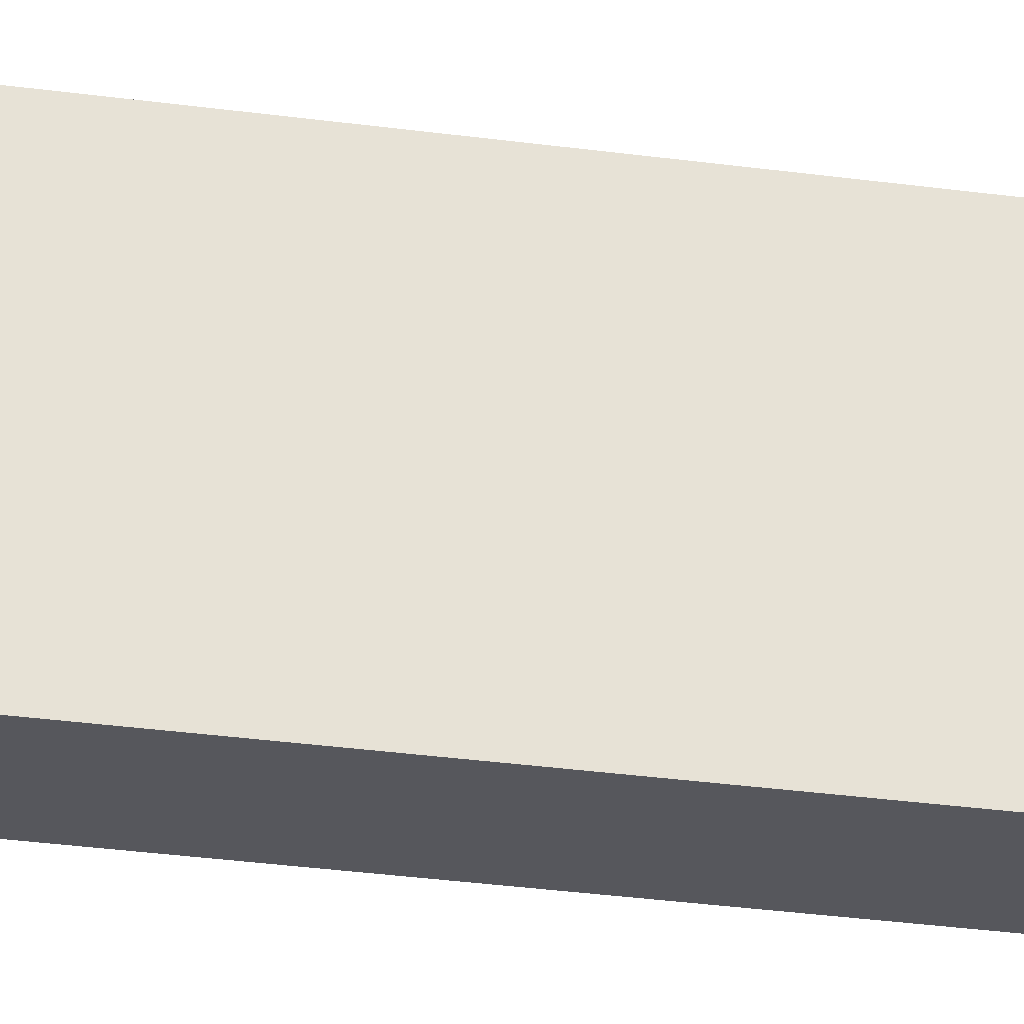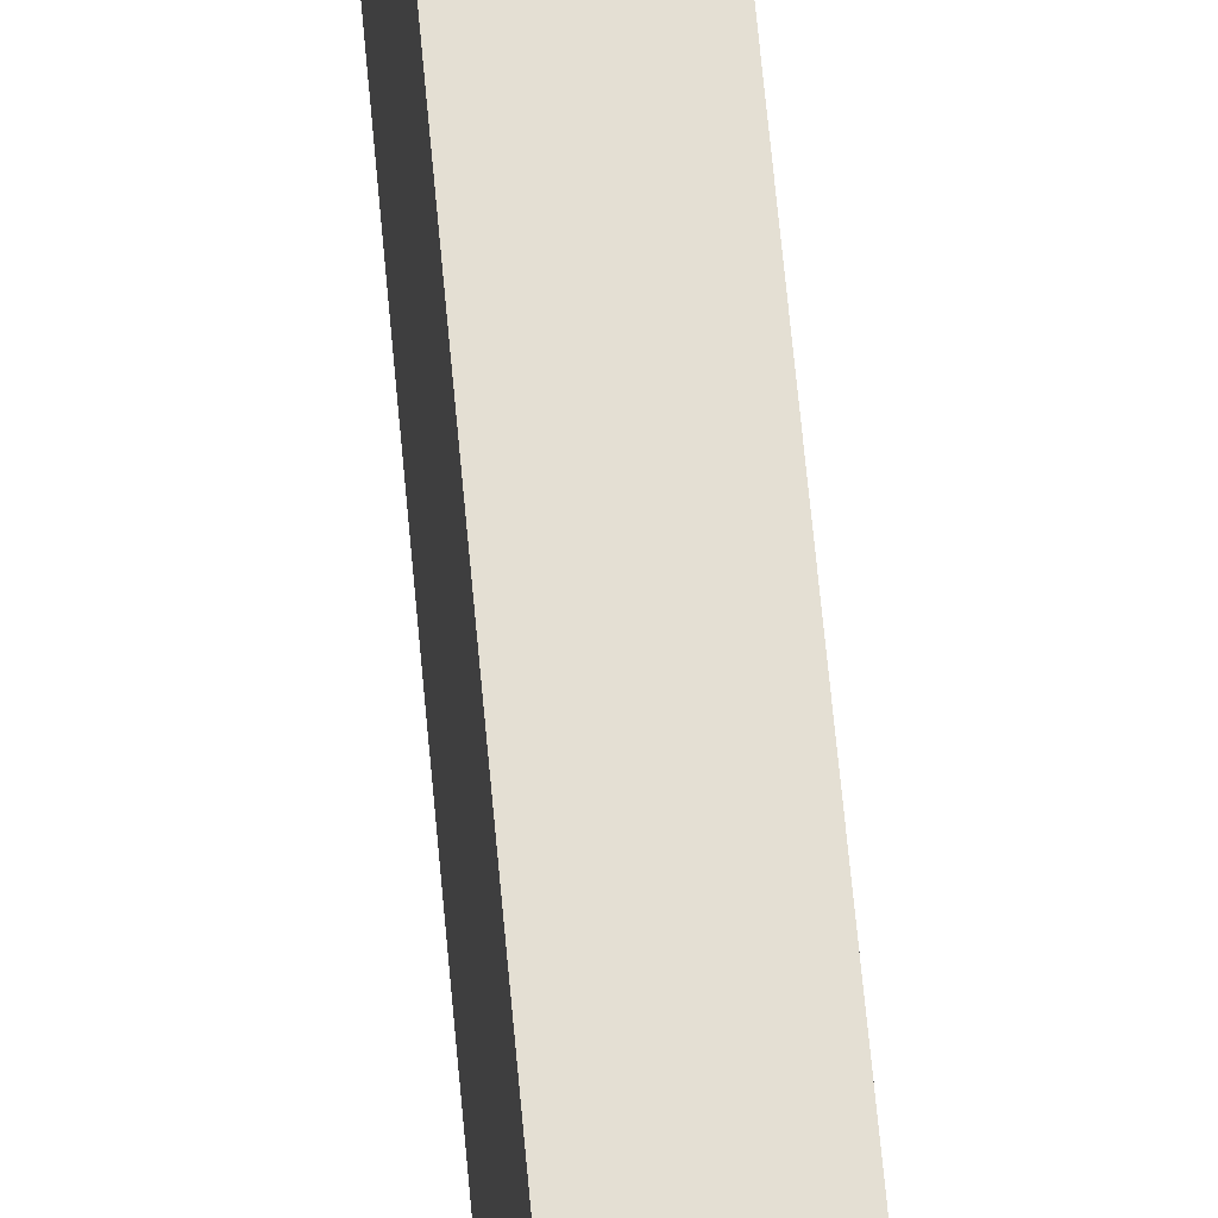
<metadata>
{"format":"obj","ext":"obj","renderer":"f3d","projection":"perspective","resolution":1024,"background":"white","views":[{"elev":-30.5,"azim":78.7,"up":"+Y"},{"elev":67.8,"azim":-5.3,"up":"+Y"}]}
</metadata>
<code>
v 363.9 375.7 -297
v 363.9 375.7 -320
v 364 376.5 -297
v 364 376.5 -320
v 364.4 377.3 -320
v 364.4 377.3 -297
v 364.9 377.9 -320
v 364.9 377.9 -297
v 365.5 378.5 -320
v 365.5 378.5 -297
v 366.3 378.8 -320
v 366.3 378.8 -297
v 367.1 379 -320
v 367.1 379 -297
v 368 378.9 -320
v 368 378.9 -297
v 368.8 378.7 -320
v 368.8 378.7 -297
v 369.5 378.2 -320
v 369.5 378.2 -297
v 370.1 377.7 -320
v 370.1 377.7 -297
v 370.5 376.9 -320
v 370.5 376.9 -297
v 370.8 376.1 -320
v 370.8 376.1 -297
v 370.9 375.3 -320
v 370.9 375.3 -297
v 365.7 391.6 -320
v 365.8 392.2 -320
v 365.7 391.6 -297
v 365.8 392.2 -297
v 366.1 392.7 -320
v 366.1 392.7 -297
v 366.4 393.2 -320
v 366.4 393.2 -297
v 366.9 393.6 -320
v 366.9 393.6 -297
v 367.4 393.8 -320
v 367.4 393.8 -297
v 368 393.9 -320
v 368 393.9 -297
v 368.6 393.9 -320
v 368.6 393.9 -297
v 369.2 393.7 -320
v 369.2 393.7 -297
v 369.7 393.4 -320
v 369.7 393.4 -297
v 370.2 393 -320
v 370.2 393 -297
v 370.5 392.5 -320
v 370.5 392.5 -297
v 370.7 391.9 -320
v 370.7 391.9 -297
v 370.7 391.3 -320
v 370.7 391.3 -297
v 365.5 407.6 -297
v 365.5 407.6 -320
v 365.7 408.4 -297
v 365.7 408.4 -320
v 366 409.2 -320
v 366 409.2 -297
v 366.5 409.9 -320
v 366.5 409.9 -297
v 367.2 410.4 -320
v 367.2 410.4 -297
v 368 410.8 -320
v 368 410.8 -297
v 368.8 410.9 -320
v 368.8 410.9 -297
v 369.6 410.9 -320
v 369.6 410.9 -297
v 370.5 410.6 -320
v 370.5 410.6 -297
v 371.2 410.2 -320
v 371.2 410.2 -297
v 371.8 409.6 -320
v 371.8 409.6 -297
v 372.2 408.9 -320
v 372.2 408.9 -297
v 372.5 408.1 -320
v 372.5 408.1 -297
v 372.5 407.2 -320
v 372.5 407.2 -297
v 359 406.5 -262
v 359 407.2 -262.1
v 372 405.8 -262
v 372 406.5 -262.1
v 372 407.2 -262.3
v 359.1 407.9 -262.3
v 372.1 407.8 -262.8
v 359.1 408.4 -262.8
v 372.1 408.2 -263.3
v 359.1 408.9 -263.3
v 359.1 409.3 -263.9
v 372.1 408.6 -263.9
v 372.1 408.8 -264.6
v 359.1 409.4 -264.6
v 372.1 408.8 -265.4
v 359.1 409.4 -265.4
v 372.1 408.6 -266.1
v 359.1 409.3 -266.1
v 372.1 408.2 -266.7
v 359.1 408.9 -266.7
v 372.1 407.8 -267.2
v 359.1 408.4 -267.2
v 372 407.2 -267.7
v 359.1 407.9 -267.7
v 372 406.5 -267.9
v 359 407.2 -267.9
v 372 405.8 -268
v 359 406.5 -268
v 370.9 375.3 -50
v 370.8 376.1 -50
v 370.9 375.3 -73
v 370.8 376.1 -73
v 370.5 376.9 -50
v 370.5 376.9 -73
v 370.1 377.7 -50
v 370.1 377.7 -73
v 369.5 378.2 -50
v 369.5 378.2 -73
v 368.8 378.7 -50
v 368.8 378.7 -73
v 368 378.9 -50
v 368 378.9 -73
v 367.1 379 -50
v 367.1 379 -73
v 366.3 378.8 -50
v 366.3 378.8 -73
v 365.5 378.5 -50
v 365.5 378.5 -73
v 364.9 377.9 -50
v 364.9 377.9 -73
v 364.4 377.3 -50
v 364.4 377.3 -73
v 364 376.5 -50
v 364 376.5 -73
v 363.9 375.7 -50
v 363.9 375.7 -73
v 370.7 391.3 -50
v 370.7 391.9 -50
v 370.7 391.3 -73
v 370.7 391.9 -73
v 370.5 392.5 -50
v 370.5 392.5 -73
v 370.2 393 -73
v 370.2 393 -50
v 369.7 393.4 -50
v 369.7 393.4 -73
v 369.2 393.7 -50
v 369.2 393.7 -73
v 368.6 393.9 -50
v 368.6 393.9 -73
v 368 393.9 -50
v 368 393.9 -73
v 367.4 393.8 -50
v 367.4 393.8 -73
v 366.9 393.6 -50
v 366.9 393.6 -73
v 366.4 393.2 -50
v 366.4 393.2 -73
v 366.1 392.7 -50
v 366.1 392.7 -73
v 365.8 392.2 -50
v 365.8 392.2 -73
v 365.7 391.6 -50
v 365.7 391.6 -73
v 372.5 407.2 -50
v 372.5 408.1 -50
v 372.5 407.2 -73
v 372.5 408.1 -73
v 372.2 408.9 -50
v 372.2 408.9 -73
v 371.8 409.6 -73
v 371.8 409.6 -50
v 371.2 410.2 -50
v 371.2 410.2 -73
v 370.5 410.6 -50
v 370.5 410.6 -73
v 369.6 410.9 -50
v 369.6 410.9 -73
v 368.8 410.9 -50
v 368.8 410.9 -73
v 368 410.8 -50
v 368 410.8 -73
v 367.2 410.4 -50
v 367.2 410.4 -73
v 366.5 409.9 -50
v 366.5 409.9 -73
v 366 409.2 -50
v 366 409.2 -73
v 365.7 408.4 -50
v 365.7 408.4 -73
v 365.5 407.6 -50
v 365.5 407.6 -73
v 359 406.5 -102
v 359 407.2 -102.1
v 372 405.8 -102
v 372 406.5 -102.1
v 359.1 407.9 -102.3
v 372 407.2 -102.3
v 359.1 408.4 -102.8
v 372.1 407.8 -102.8
v 372.1 408.2 -103.3
v 359.1 408.9 -103.3
v 372.1 408.6 -103.9
v 359.1 409.3 -103.9
v 359.1 409.4 -104.6
v 372.1 408.8 -104.6
v 372.1 408.8 -105.4
v 359.1 409.4 -105.4
v 372.1 408.6 -106.1
v 359.1 409.3 -106.1
v 372.1 408.2 -106.7
v 359.1 408.9 -106.7
v 372.1 407.8 -107.2
v 359.1 408.4 -107.2
v 359.1 407.9 -107.7
v 372 407.2 -107.7
v 372 406.5 -107.9
v 359 407.2 -107.9
v 359 406.5 -108
v 372 405.8 -108
v 366 372.3 -320
v 356.9 367 -320
v 365.2 372.7 -320
v 366.8 372 -320
v 372.1 405.6 -320
v 371.5 405 -320
v 367.6 372 -320
v 365.7 391 -320
v 376.9 366 -320
v 359.5 416.9 -320
v 370 389.7 -320
v 369.5 389.3 -320
v 370.1 404.1 -320
v 379.5 415.9 -320
v 370.6 390.7 -320
v 370.4 390.2 -320
v 369.3 403.9 -320
v 372.4 406.4 -320
v 369 389.1 -320
v 368.4 389 -320
v 368.4 404 -320
v 367.8 389 -320
v 367.2 389.2 -320
v 367.6 404.2 -320
v 366.7 389.5 -320
v 366.9 404.7 -320
v 370.7 374.5 -320
v 370.4 373.7 -320
v 366.3 405.3 -320
v 366.2 389.9 -320
v 369.9 373 -320
v 365.9 406 -320
v 365.6 406.8 -320
v 365.9 390.4 -320
v 369.2 372.5 -320
v 368.4 372.1 -320
v 370.9 404.5 -320
v 363.9 374.8 -320
v 364.2 374 -320
v 364.6 373.3 -320
v 356.9 367 -50
v 376.9 366 -50
v 365.9 406 -50
v 366.3 405.3 -50
v 367.6 372 -50
v 368.4 372.1 -50
v 366.2 389.9 -50
v 366.7 389.5 -50
v 369.2 372.5 -50
v 369.9 373 -50
v 370.4 373.7 -50
v 367.6 404.2 -50
v 370.7 374.5 -50
v 370.6 390.7 -50
v 368.4 404 -50
v 359.5 416.9 -50
v 379.5 415.9 -50
v 365.7 391 -50
v 365.9 390.4 -50
v 367.2 389.2 -50
v 365.6 406.8 -50
v 369.3 403.9 -50
v 367.8 389 -50
v 368.4 389 -50
v 369 389.1 -50
v 370.1 404.1 -50
v 369.5 389.3 -50
v 370.9 404.5 -50
v 363.9 374.8 -50
v 364.2 374 -50
v 371.5 405 -50
v 370 389.7 -50
v 372.1 405.6 -50
v 364.6 373.3 -50
v 370.4 390.2 -50
v 372.4 406.4 -50
v 365.2 372.7 -50
v 366 372.3 -50
v 366.8 372 -50
v 366.9 404.7 -50
v 358.9 405.7 -107.9
v 358.9 405.7 -262.1
v 358.9 405.1 -107.7
v 358.9 405.7 -102.1
v 358.9 405.1 -262.3
v 358.9 405.1 -102.3
v 358.9 404.5 -262.8
v 358.9 404.5 -107.2
v 358.9 404.5 -102.8
v 358.8 404 -263.3
v 358.8 404 -106.7
v 358.8 404 -103.3
v 358.8 403.7 -103.9
v 358.8 403.5 -104.6
v 358.8 403.5 -105.4
v 358.8 403.7 -106.1
v 358.9 405.1 -267.7
v 358.9 405.7 -267.9
v 358.8 403.7 -263.9
v 358.8 403.5 -264.6
v 358.8 403.5 -265.4
v 358.8 403.7 -266.1
v 358.8 404 -266.7
v 358.9 404.5 -267.2
v 371.9 405.1 -107.9
v 371.9 404.4 -107.7
v 371.9 403.8 -107.2
v 371.8 403.3 -106.7
v 371.8 403 -106.1
v 371.8 402.8 -105.4
v 371.8 402.8 -104.6
v 371.8 403 -103.9
v 371.8 403.3 -103.3
v 371.9 403.8 -102.8
v 371.9 404.4 -102.3
v 371.9 405.1 -102.1
v 365.6 406.8 -73
v 365.9 406 -73
v 366.3 405.3 -73
v 366.9 404.7 -73
v 367.6 404.2 -73
v 368.4 404 -73
v 369.3 403.9 -73
v 370.1 404.1 -73
v 370.9 404.5 -73
v 371.5 405 -73
v 372.1 405.6 -73
v 372.4 406.4 -73
v 365.7 391 -73
v 365.9 390.4 -73
v 366.2 389.9 -73
v 366.7 389.5 -73
v 367.2 389.2 -73
v 367.8 389 -73
v 368.4 389 -73
v 369 389.1 -73
v 369.5 389.3 -73
v 370 389.7 -73
v 370.4 390.2 -73
v 370.6 390.7 -73
v 363.9 374.8 -73
v 364.2 374 -73
v 364.6 373.3 -73
v 365.2 372.7 -73
v 366 372.3 -73
v 366.8 372 -73
v 367.6 372 -73
v 368.4 372.1 -73
v 369.2 372.5 -73
v 369.9 373 -73
v 370.4 373.7 -73
v 370.7 374.5 -73
v 371.9 405.1 -267.9
v 371.9 404.4 -267.7
v 371.9 403.8 -267.2
v 371.8 403.3 -266.7
v 371.8 403 -266.1
v 371.8 402.8 -265.4
v 371.8 402.8 -264.6
v 371.8 403 -263.9
v 371.8 403.3 -263.3
v 371.9 403.8 -262.8
v 371.9 404.4 -262.3
v 371.9 405.1 -262.1
v 372.4 406.4 -297
v 372.1 405.6 -297
v 371.5 405 -297
v 370.9 404.5 -297
v 370.1 404.1 -297
v 369.3 403.9 -297
v 368.4 404 -297
v 367.6 404.2 -297
v 366.9 404.7 -297
v 366.3 405.3 -297
v 365.9 406 -297
v 365.6 406.8 -297
v 370.6 390.7 -297
v 370.4 390.2 -297
v 370 389.7 -297
v 369.5 389.3 -297
v 369 389.1 -297
v 368.4 389 -297
v 367.8 389 -297
v 367.2 389.2 -297
v 366.7 389.5 -297
v 366.2 389.9 -297
v 365.9 390.4 -297
v 365.7 391 -297
v 370.7 374.5 -297
v 370.4 373.7 -297
v 369.9 373 -297
v 369.2 372.5 -297
v 368.4 372.1 -297
v 367.6 372 -297
v 366.8 372 -297
v 366 372.3 -297
v 365.2 372.7 -297
v 364.6 373.3 -297
v 364.2 374 -297
v 363.9 374.8 -297
f 1 2 3
f 2 4 3
f 3 5 6
f 4 5 3
f 6 7 8
f 5 7 6
f 8 9 10
f 7 9 8
f 10 11 12
f 9 11 10
f 12 13 14
f 11 13 12
f 14 15 16
f 13 15 14
f 16 17 18
f 15 17 16
f 18 19 20
f 17 19 18
f 20 21 22
f 19 21 20
f 22 23 24
f 21 23 22
f 24 25 26
f 23 25 24
f 26 27 28
f 25 27 26
f 29 30 31
f 31 30 32
f 32 33 34
f 30 33 32
f 34 35 36
f 33 35 34
f 36 37 38
f 35 37 36
f 38 39 40
f 37 39 38
f 40 41 42
f 39 41 40
f 42 43 44
f 41 43 42
f 44 45 46
f 43 45 44
f 46 47 48
f 45 47 46
f 48 49 50
f 47 49 48
f 50 51 52
f 49 51 50
f 52 53 54
f 51 53 52
f 54 55 56
f 53 55 54
f 57 58 59
f 58 60 59
f 59 61 62
f 60 61 59
f 62 63 64
f 61 63 62
f 64 65 66
f 63 65 64
f 66 67 68
f 65 67 66
f 68 69 70
f 67 69 68
f 70 71 72
f 69 71 70
f 72 73 74
f 71 73 72
f 74 75 76
f 73 75 74
f 76 77 78
f 75 77 76
f 78 79 80
f 77 79 78
f 80 81 82
f 79 81 80
f 82 83 84
f 81 83 82
f 85 86 87
f 87 86 88
f 89 90 91
f 88 90 89
f 86 90 88
f 91 92 93
f 90 92 91
f 92 94 93
f 93 95 96
f 94 95 93
f 97 98 99
f 96 98 97
f 95 98 96
f 99 100 101
f 98 100 99
f 101 102 103
f 100 102 101
f 103 104 105
f 102 104 103
f 105 106 107
f 104 106 105
f 107 108 109
f 106 108 107
f 109 110 111
f 108 110 109
f 110 112 111
f 113 114 115
f 115 114 116
f 116 117 118
f 114 117 116
f 118 119 120
f 117 119 118
f 120 121 122
f 119 121 120
f 122 123 124
f 121 123 122
f 124 125 126
f 123 125 124
f 126 127 128
f 125 127 126
f 128 129 130
f 127 129 128
f 130 131 132
f 129 131 130
f 132 133 134
f 131 133 132
f 134 135 136
f 133 135 134
f 136 137 138
f 135 137 136
f 138 139 140
f 137 139 138
f 141 142 143
f 143 142 144
f 144 145 146
f 146 145 147
f 142 145 144
f 145 148 147
f 147 149 150
f 148 149 147
f 150 151 152
f 149 151 150
f 152 153 154
f 151 153 152
f 154 155 156
f 153 155 154
f 156 157 158
f 155 157 156
f 158 159 160
f 157 159 158
f 160 161 162
f 159 161 160
f 162 163 164
f 161 163 162
f 164 165 166
f 163 165 164
f 166 167 168
f 165 167 166
f 169 170 171
f 171 170 172
f 172 173 174
f 174 173 175
f 170 173 172
f 173 176 175
f 175 177 178
f 176 177 175
f 178 179 180
f 177 179 178
f 180 181 182
f 179 181 180
f 182 183 184
f 181 183 182
f 184 185 186
f 183 185 184
f 186 187 188
f 185 187 186
f 188 189 190
f 187 189 188
f 190 191 192
f 189 191 190
f 192 193 194
f 191 193 192
f 194 195 196
f 193 195 194
f 197 198 199
f 199 198 200
f 200 201 202
f 198 201 200
f 202 203 204
f 204 203 205
f 201 203 202
f 205 206 207
f 203 206 205
f 206 208 207
f 207 209 210
f 210 209 211
f 208 209 207
f 211 212 213
f 209 212 211
f 213 214 215
f 212 214 213
f 215 216 217
f 214 216 215
f 216 218 217
f 217 219 220
f 220 219 221
f 218 219 217
f 219 222 221
f 221 223 224
f 222 223 221
f 225 226 227
f 228 226 225
f 229 51 230
f 231 226 228
f 4 226 232
f 233 226 231
f 232 226 29
f 29 226 234
f 235 19 236
f 47 45 237
f 21 19 235
f 77 75 238
f 239 23 240
f 237 45 241
f 238 79 77
f 238 53 242
f 240 23 21
f 229 53 51
f 75 73 238
f 242 53 229
f 236 17 243
f 238 81 79
f 45 43 241
f 19 17 236
f 73 71 238
f 238 55 53
f 239 25 23
f 238 83 81
f 43 41 241
f 243 15 244
f 17 15 243
f 241 41 245
f 238 242 83
f 41 39 245
f 246 13 247
f 244 13 246
f 245 39 248
f 15 13 244
f 39 37 248
f 247 11 249
f 13 11 247
f 248 37 250
f 71 234 238
f 69 234 71
f 67 234 69
f 65 234 67
f 63 234 65
f 25 233 27
f 239 233 25
f 37 35 250
f 251 233 252
f 63 61 234
f 27 233 251
f 238 233 55
f 250 35 253
f 55 233 239
f 249 9 254
f 11 9 249
f 61 60 234
f 233 255 252
f 253 33 256
f 35 33 253
f 257 30 234
f 254 7 258
f 33 30 256
f 60 58 234
f 9 7 254
f 233 259 255
f 256 30 257
f 58 257 234
f 7 5 258
f 258 5 232
f 30 29 234
f 233 260 259
f 5 4 232
f 233 231 260
f 230 49 261
f 49 47 261
f 2 226 4
f 240 21 235
f 261 47 237
f 262 226 2
f 263 226 262
f 264 226 263
f 230 51 49
f 227 226 264
f 265 233 266
f 226 233 265
f 267 163 268
f 269 266 270
f 271 131 272
f 270 266 273
f 273 266 274
f 274 266 275
f 159 157 276
f 275 266 277
f 277 266 113
f 113 266 114
f 114 266 278
f 133 131 271
f 265 266 269
f 276 157 279
f 278 266 141
f 189 187 280
f 141 266 281
f 280 191 189
f 282 135 283
f 283 135 133
f 267 165 163
f 187 185 280
f 272 129 284
f 285 165 267
f 280 193 191
f 280 165 285
f 131 129 272
f 157 155 279
f 185 183 280
f 279 155 286
f 282 137 135
f 280 195 193
f 284 127 287
f 280 167 165
f 280 285 195
f 155 153 286
f 129 127 284
f 287 125 288
f 288 125 289
f 153 151 286
f 286 151 290
f 127 125 287
f 125 123 289
f 151 149 290
f 289 123 291
f 290 149 292
f 176 281 177
f 177 281 179
f 179 281 181
f 181 281 183
f 139 265 293
f 183 281 280
f 282 265 137
f 293 265 294
f 149 148 292
f 292 148 295
f 137 265 139
f 167 265 282
f 280 265 167
f 176 173 281
f 173 170 281
f 291 121 296
f 123 121 291
f 148 145 295
f 295 145 297
f 265 298 294
f 170 169 281
f 296 119 299
f 300 142 281
f 297 142 300
f 121 119 296
f 145 142 297
f 265 301 298
f 299 117 278
f 169 300 281
f 119 117 299
f 142 141 281
f 265 302 301
f 117 114 278
f 265 303 302
f 265 269 303
f 268 161 304
f 161 159 304
f 283 133 271
f 304 159 276
f 268 163 161
f 238 234 281
f 281 234 280
f 90 219 92
f 95 94 214
f 95 214 212
f 86 219 90
f 206 203 280
f 86 222 219
f 86 223 222
f 201 280 203
f 98 95 212
f 208 206 280
f 85 223 86
f 198 280 201
f 85 305 223
f 209 208 280
f 197 280 198
f 306 305 85
f 306 307 305
f 212 209 280
f 308 280 197
f 309 307 306
f 310 265 280
f 310 280 308
f 311 312 307
f 311 307 309
f 313 265 310
f 314 315 312
f 314 312 311
f 316 265 313
f 317 265 316
f 318 265 317
f 319 265 318
f 320 265 319
f 234 112 110
f 234 110 108
f 234 108 106
f 234 106 104
f 234 104 102
f 234 102 100
f 234 100 98
f 234 321 322
f 234 322 112
f 234 98 212
f 234 212 280
f 226 323 324
f 226 324 325
f 226 325 326
f 226 326 327
f 226 327 328
f 92 218 216
f 226 328 321
f 92 219 218
f 226 321 234
f 226 265 320
f 226 320 315
f 226 315 323
f 323 315 314
f 94 216 214
f 94 92 216
f 281 233 238
f 266 233 281
f 223 305 224
f 224 305 329
f 329 307 330
f 305 307 329
f 330 312 331
f 307 312 330
f 331 315 332
f 332 315 333
f 312 315 331
f 315 320 333
f 333 319 334
f 334 319 335
f 320 319 333
f 319 318 335
f 335 317 336
f 318 317 335
f 336 316 337
f 337 316 338
f 317 316 336
f 338 313 339
f 316 313 338
f 339 310 340
f 313 310 339
f 310 308 340
f 340 197 199
f 308 197 340
f 199 200 202
f 211 207 210
f 339 340 199
f 339 199 202
f 220 213 215
f 220 215 217
f 336 337 338
f 336 338 339
f 336 202 204
f 336 204 205
f 336 205 207
f 336 207 211
f 336 339 202
f 224 220 221
f 333 334 335
f 333 335 336
f 333 211 213
f 333 336 211
f 333 213 220
f 331 224 329
f 331 329 330
f 331 332 333
f 331 333 220
f 331 220 224
f 195 285 196
f 196 285 341
f 341 267 342
f 285 267 341
f 342 268 343
f 267 268 342
f 343 304 344
f 268 304 343
f 344 276 345
f 304 276 344
f 345 279 346
f 276 279 345
f 346 286 347
f 279 286 346
f 347 290 348
f 286 290 347
f 348 292 349
f 290 292 348
f 349 295 350
f 292 295 349
f 350 297 351
f 295 297 350
f 351 300 352
f 297 300 351
f 352 169 171
f 300 169 352
f 182 178 180
f 186 182 184
f 351 352 171
f 351 171 172
f 351 172 174
f 351 174 175
f 351 175 178
f 188 182 186
f 188 178 182
f 349 350 351
f 192 188 190
f 192 178 188
f 348 349 351
f 196 192 194
f 342 196 341
f 342 347 348
f 342 351 178
f 342 178 192
f 342 348 351
f 342 192 196
f 343 344 345
f 343 345 346
f 343 346 347
f 343 347 342
f 168 167 353
f 353 282 354
f 167 282 353
f 354 283 355
f 282 283 354
f 283 271 355
f 355 272 356
f 271 272 355
f 356 284 357
f 272 284 356
f 357 287 358
f 284 287 357
f 358 288 359
f 287 288 358
f 359 289 360
f 288 289 359
f 360 291 361
f 289 291 360
f 361 296 362
f 291 296 361
f 362 299 363
f 296 299 362
f 363 278 364
f 299 278 363
f 364 141 143
f 278 141 364
f 143 144 146
f 364 146 147
f 364 147 150
f 364 143 146
f 160 150 152
f 160 152 154
f 160 154 156
f 160 156 158
f 360 361 362
f 166 160 162
f 166 162 164
f 359 360 362
f 168 150 160
f 168 160 166
f 358 362 363
f 358 359 362
f 356 357 358
f 355 168 353
f 355 353 354
f 355 363 364
f 355 364 150
f 355 358 363
f 355 356 358
f 355 150 168
f 139 293 140
f 140 293 365
f 365 294 366
f 366 294 367
f 293 294 365
f 294 298 367
f 367 301 368
f 298 301 367
f 368 302 369
f 301 302 368
f 369 303 370
f 302 303 369
f 370 269 371
f 303 269 370
f 371 270 372
f 269 270 371
f 372 273 373
f 270 273 372
f 373 274 374
f 273 274 373
f 374 275 375
f 274 275 374
f 375 277 376
f 275 277 375
f 376 113 115
f 277 113 376
f 126 122 124
f 130 126 128
f 375 376 115
f 375 115 116
f 375 116 118
f 375 118 120
f 375 120 122
f 132 126 130
f 132 122 126
f 373 374 375
f 136 132 134
f 136 122 132
f 372 373 375
f 140 136 138
f 366 140 365
f 366 371 372
f 366 375 122
f 366 122 136
f 366 372 375
f 366 136 140
f 367 368 369
f 367 369 370
f 367 370 371
f 367 371 366
f 112 322 111
f 111 322 377
f 378 321 379
f 377 321 378
f 322 321 377
f 379 328 380
f 321 328 379
f 328 327 380
f 380 326 381
f 327 326 380
f 382 325 383
f 381 325 382
f 326 325 381
f 325 324 383
f 384 323 385
f 383 323 384
f 324 323 383
f 323 314 385
f 386 311 387
f 385 311 386
f 314 311 385
f 311 309 387
f 388 306 87
f 387 306 388
f 309 306 387
f 306 85 87
f 384 382 383
f 384 381 382
f 386 384 385
f 386 380 381
f 386 379 380
f 386 378 379
f 386 381 384
f 101 103 105
f 388 386 387
f 388 377 378
f 388 378 386
f 87 377 388
f 96 99 101
f 96 97 99
f 89 109 111
f 89 87 88
f 89 111 377
f 89 377 87
f 91 107 109
f 91 105 107
f 91 93 96
f 91 101 105
f 91 96 101
f 91 109 89
f 83 242 84
f 84 242 389
f 389 229 390
f 242 229 389
f 390 230 391
f 229 230 390
f 391 261 392
f 230 261 391
f 392 237 393
f 261 237 392
f 393 241 394
f 237 241 393
f 394 245 395
f 241 245 394
f 395 248 396
f 245 248 395
f 396 250 397
f 248 250 396
f 397 253 398
f 250 253 397
f 398 256 399
f 253 256 398
f 399 257 400
f 256 257 399
f 400 58 57
f 257 58 400
f 393 391 392
f 393 390 391
f 394 390 393
f 396 394 395
f 80 82 84
f 80 84 389
f 76 78 80
f 76 389 390
f 76 80 389
f 399 397 398
f 399 396 397
f 72 74 76
f 70 72 76
f 62 57 59
f 62 400 57
f 62 399 400
f 66 68 70
f 66 394 396
f 66 390 394
f 66 76 390
f 66 396 399
f 66 399 62
f 66 70 76
f 64 66 62
f 55 239 56
f 56 239 401
f 401 240 402
f 239 240 401
f 402 235 403
f 240 235 402
f 403 236 404
f 235 236 403
f 404 243 405
f 236 243 404
f 405 244 406
f 243 244 405
f 406 246 407
f 244 246 406
f 407 247 408
f 246 247 407
f 408 249 409
f 247 249 408
f 409 254 410
f 249 254 409
f 410 258 411
f 254 258 410
f 411 232 412
f 258 232 411
f 412 29 31
f 232 29 412
f 405 403 404
f 405 402 403
f 52 54 56
f 409 407 408
f 409 406 407
f 409 405 406
f 31 411 412
f 31 410 411
f 31 409 410
f 31 401 402
f 31 402 405
f 31 405 409
f 42 46 48
f 42 44 46
f 32 401 31
f 36 50 52
f 36 48 50
f 36 40 42
f 36 38 40
f 36 32 34
f 36 56 401
f 36 52 56
f 36 42 48
f 36 401 32
f 27 251 28
f 28 251 413
f 413 252 414
f 251 252 413
f 414 255 415
f 252 255 414
f 415 259 416
f 255 259 415
f 416 260 417
f 259 260 416
f 417 231 418
f 260 231 417
f 418 228 419
f 231 228 418
f 419 225 420
f 228 225 419
f 420 227 421
f 225 227 420
f 421 264 422
f 227 264 421
f 422 263 423
f 264 263 422
f 423 262 424
f 263 262 423
f 424 2 1
f 262 2 424
f 417 415 416
f 417 414 415
f 418 414 417
f 420 418 419
f 24 26 28
f 24 28 413
f 20 22 24
f 20 413 414
f 20 24 413
f 423 421 422
f 423 420 421
f 16 18 20
f 14 16 20
f 6 1 3
f 6 424 1
f 6 423 424
f 10 12 14
f 10 418 420
f 10 414 418
f 10 20 414
f 10 420 423
f 10 423 6
f 10 14 20
f 8 10 6

</code>
